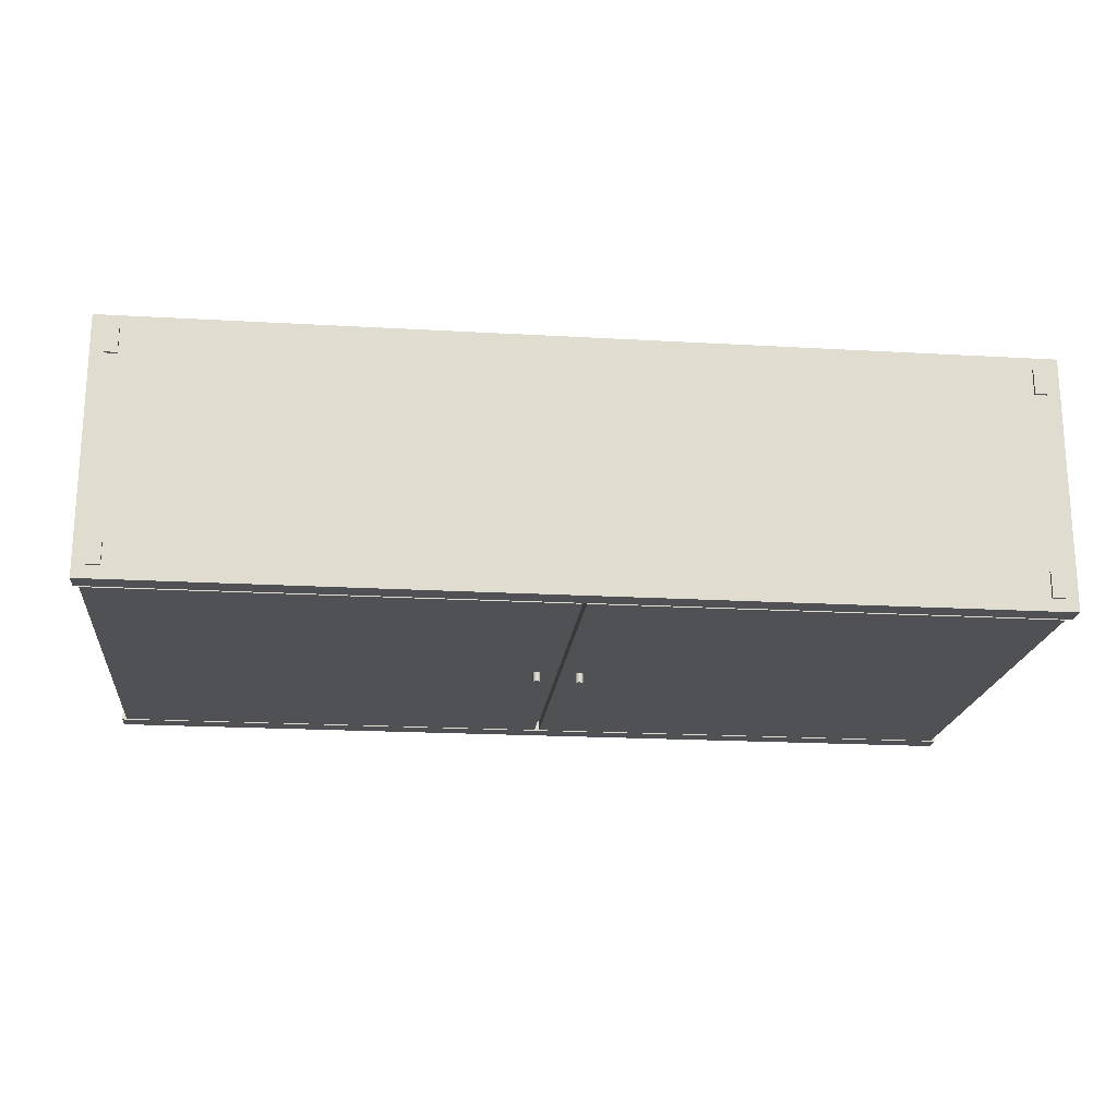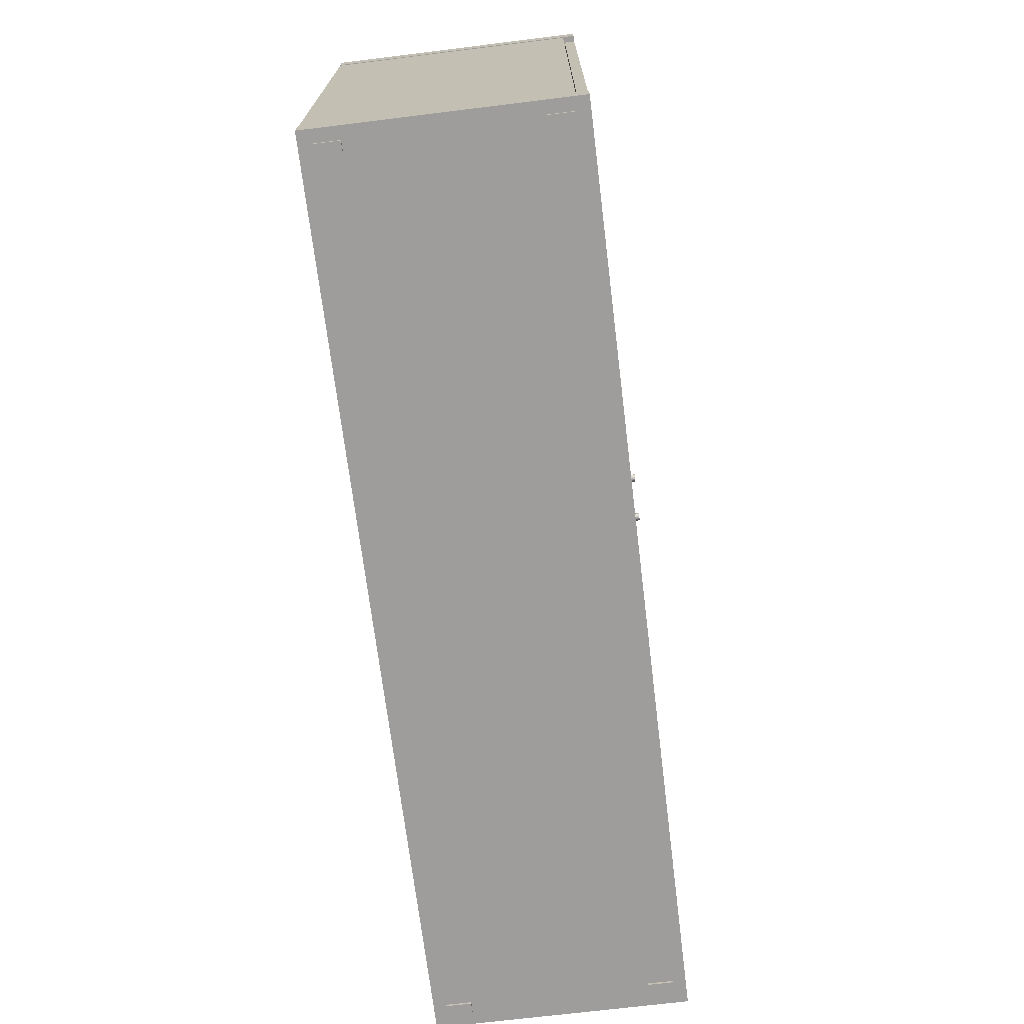
<metadata>
{"format":"obj","ext":"obj","renderer":"f3d","projection":"perspective","resolution":1024,"background":"white","views":[{"elev":-19.7,"azim":-6.1,"up":"+Z"},{"elev":-70.5,"azim":97.0,"up":"+Y"}]}
</metadata>
<code>
v 0.4293 0.2673 0.1814
v -0.4209 0.2476 0.1814
v 0.4293 0.2476 0.1814
v -0.4209 0.2673 0.1814
v 0.4293 0.2476 -0.05727
v -0.4209 0.2673 -0.05727
v 0.4293 0.2673 -0.05727
v -0.4209 0.2476 -0.05727
v 0.4293 -0.1754 0.1814
v -0.4209 -0.1951 0.1814
v 0.4293 -0.1951 0.1814
v -0.4209 -0.1754 0.1814
v 0.4293 -0.1951 -0.05727
v -0.4209 -0.1754 -0.05727
v 0.4293 -0.1754 -0.05727
v -0.4209 -0.1951 -0.05727
v 0.008963 0.2476 0.1802
v -0.000582 -0.1754 0.1802
v 0.008963 -0.1754 0.1802
v -0.000582 0.2476 0.1802
v 0.008963 -0.1754 -0.04653
v -0.000582 0.2476 -0.04653
v -0.000582 -0.1754 -0.04653
v 0.008963 0.2476 -0.04653
v -0.4107 0.2476 0.1814
v -0.4203 -0.1754 0.1814
v -0.4107 -0.1754 0.1814
v -0.4203 0.2476 0.1814
v -0.4107 -0.1754 -0.04653
v -0.4203 0.2476 -0.04653
v -0.4203 -0.1754 -0.04653
v -0.4107 0.2476 -0.04653
v 0.4287 0.2476 0.1814
v 0.4191 -0.1754 0.1814
v 0.4287 -0.1754 0.1814
v 0.4191 0.2476 0.1814
v 0.4287 -0.1754 -0.04653
v 0.4191 0.2476 -0.04653
v 0.4191 -0.1754 -0.04653
v 0.4287 0.2476 -0.04653
v -0.4107 0.2476 0.1802
v 0.4191 -0.1754 0.1802
v -0.4107 -0.1754 0.1802
v 0.4191 0.2476 0.1802
v -0.4107 -0.1754 0.1814
v -0.4107 0.2476 0.1814
v 0.009858 0.03132 0.1814
v 0.4185 0.03132 -0.04474
v 0.4185 0.03132 0.1814
v 0.009858 0.03132 -0.04474
v 0.009858 0.04087 -0.04474
v 0.4185 0.04087 -0.04474
v 0.4185 0.04087 0.1814
v 0.009858 0.04087 0.1814
v -0.4101 0.03132 0.1814
v -0.001477 0.03132 -0.04474
v -0.001477 0.03132 0.1814
v -0.4101 0.03132 -0.04474
v -0.4101 0.04087 -0.04474
v -0.001477 0.04087 -0.04474
v -0.001477 0.04087 0.1814
v -0.4101 0.04087 0.1814
v -0.4161 -0.1727 -0.04773
v -0.4161 0.2449 -0.05727
v -0.4161 -0.1727 -0.05727
v -0.4161 0.2449 -0.04773
v 0.001506 -0.1727 -0.05727
v 0.001506 0.2449 -0.04773
v 0.001506 0.2449 -0.05727
v 0.001506 -0.1727 -0.04773
v 0.006279 -0.1727 -0.04773
v 0.006279 0.2449 -0.05727
v 0.006279 -0.1727 -0.05727
v 0.006279 0.2449 -0.04773
v 0.4239 -0.1727 -0.05727
v 0.4239 0.2449 -0.04773
v 0.4239 0.2449 -0.05727
v 0.4239 -0.1727 -0.04773
v -0.397 -0.1951 -0.02148
v -0.4089 -0.1975 -0.02148
v -0.397 -0.1975 -0.02148
v -0.4089 -0.1951 -0.02148
v -0.397 -0.1975 -0.04534
v -0.4089 -0.1951 -0.04534
v -0.4089 -0.1975 -0.04534
v -0.397 -0.1951 -0.04534
v -0.01364 0.03839 -0.05727
v -0.01315 0.0376 -0.06622
v -0.01364 0.03839 -0.06622
v -0.01315 0.0376 -0.05727
v -0.01932 0.03816 -0.06622
v -0.01433 0.03902 -0.06622
v -0.01932 0.03816 -0.05727
v -0.01287 0.03671 -0.06622
v -0.01975 0.03733 -0.06622
v -0.01869 0.03884 -0.06622
v -0.01433 0.03902 -0.05727
v -0.01975 0.03733 -0.05727
v -0.01869 0.03884 -0.05727
v -0.01287 0.03671 -0.05727
v -0.01516 0.03946 -0.06622
v -0.0179 0.03934 -0.06622
v -0.01282 0.03578 -0.06622
v -0.01996 0.03642 -0.06622
v -0.01996 0.03642 -0.05727
v -0.01516 0.03946 -0.05727
v -0.0179 0.03934 -0.05727
v -0.01282 0.03578 -0.05727
v -0.01607 0.03966 -0.06622
v -0.01701 0.03962 -0.06622
v -0.01701 0.03962 -0.05727
v -0.01303 0.03486 -0.06622
v -0.01992 0.03548 -0.06622
v -0.01992 0.03548 -0.05727
v -0.01607 0.03966 -0.05727
v -0.01303 0.03486 -0.05727
v -0.01346 0.03404 -0.06622
v -0.01964 0.03459 -0.06622
v -0.01964 0.03459 -0.05727
v -0.01346 0.03404 -0.05727
v -0.01409 0.03335 -0.06622
v -0.01914 0.0338 -0.06622
v -0.01914 0.0338 -0.05727
v -0.01409 0.03335 -0.05727
v -0.01489 0.03285 -0.05727
v -0.01845 0.03317 -0.06622
v -0.01845 0.03317 -0.05727
v -0.01489 0.03285 -0.06622
v -0.01578 0.03257 -0.05727
v -0.01763 0.03274 -0.05727
v -0.01763 0.03274 -0.06622
v -0.01578 0.03257 -0.06622
v -0.01671 0.03253 -0.05727
v -0.01671 0.03253 -0.06622
v -0.4089 -0.1975 0.1694
v -0.4089 -0.1951 0.1456
v -0.4089 -0.1975 0.1456
v -0.4089 -0.1951 0.1694
v -0.397 -0.1975 0.1456
v -0.397 -0.1951 0.1694
v -0.397 -0.1951 0.1456
v -0.397 -0.1975 0.1694
v 0.02754 0.03486 -0.05727
v 0.02711 0.03404 -0.06622
v 0.02754 0.03486 -0.06622
v 0.02711 0.03404 -0.05727
v 0.02093 0.03459 -0.06622
v 0.02774 0.03578 -0.05727
v 0.02093 0.03459 -0.05727
v 0.02647 0.03335 -0.06622
v 0.02143 0.0338 -0.06622
v 0.02065 0.03548 -0.06622
v 0.02774 0.03578 -0.06622
v 0.02065 0.03548 -0.05727
v 0.02143 0.0338 -0.05727
v 0.02647 0.03335 -0.05727
v 0.0277 0.03671 -0.05727
v 0.02061 0.03642 -0.05727
v 0.02568 0.03285 -0.05727
v 0.02212 0.03317 -0.06622
v 0.02061 0.03642 -0.06622
v 0.0277 0.03671 -0.06622
v 0.02212 0.03317 -0.05727
v 0.02568 0.03285 -0.06622
v 0.02742 0.0376 -0.05727
v 0.02082 0.03733 -0.05727
v 0.02082 0.03733 -0.06622
v 0.02479 0.03257 -0.05727
v 0.02294 0.03274 -0.05727
v 0.02294 0.03274 -0.06622
v 0.02742 0.0376 -0.06622
v 0.02479 0.03257 -0.06622
v 0.02693 0.03839 -0.05727
v 0.02125 0.03816 -0.05727
v 0.02125 0.03816 -0.06622
v 0.02385 0.03253 -0.05727
v 0.02385 0.03253 -0.06622
v 0.02693 0.03839 -0.06622
v 0.02623 0.03902 -0.06622
v 0.02188 0.03884 -0.05727
v 0.02188 0.03884 -0.06622
v 0.02623 0.03902 -0.05727
v 0.02541 0.03946 -0.06622
v 0.02267 0.03934 -0.06622
v 0.02267 0.03934 -0.05727
v 0.02541 0.03946 -0.05727
v 0.0245 0.03966 -0.06622
v 0.02356 0.03962 -0.06622
v 0.02356 0.03962 -0.05727
v 0.0245 0.03966 -0.05727
v 0.4054 -0.1951 -0.04534
v 0.4173 -0.1951 -0.02148
v 0.4173 -0.1951 -0.04534
v 0.4054 -0.1951 -0.02148
v 0.4173 -0.1975 -0.04534
v 0.4054 -0.1975 -0.02148
v 0.4173 -0.1975 -0.02148
v 0.4054 -0.1975 -0.04534
v 0.4054 -0.1975 0.1694
v 0.4054 -0.1951 0.1456
v 0.4054 -0.1975 0.1456
v 0.4054 -0.1951 0.1694
v 0.4173 -0.1975 0.1456
v 0.4173 -0.1951 0.1694
v 0.4173 -0.1951 0.1456
v 0.4173 -0.1975 0.1694
g mesh1_mesh1-geometry
f 1 2 3
f 2 1 4
f 5 1 3
f 1 6 4
f 6 2 4
f 1 5 7
f 6 1 7
f 2 6 8
f 6 5 8
f 5 6 7
g mesh1_mesh1-geometry
f 3 2 1
f 4 1 2
f 2 5 3
f 3 5 2
f 3 1 5
f 4 6 1
f 4 2 6
f 5 2 8
f 8 2 5
f 7 5 1
f 7 1 6
f 8 6 2
f 8 5 6
f 7 6 5
g mesh2_mesh2-geometry
l 8 2
g mesh1_mesh1-geometry
f 9 10 11
f 10 9 12
f 13 9 11
f 9 14 12
f 14 10 12
f 9 13 15
f 14 9 15
f 10 14 16
f 14 13 16
f 13 14 15
g mesh1_mesh1-geometry
f 11 10 9
f 12 9 10
f 10 13 11
f 11 13 10
f 11 9 13
f 12 14 9
f 12 10 14
f 13 10 16
f 16 10 13
f 15 13 9
f 15 9 14
f 16 14 10
f 16 13 14
f 15 14 13
g mesh2_mesh2-geometry
l 16 10
g mesh3_mesh3-geometry
f 17 18 19
f 18 17 20
f 18 21 19
f 21 17 19
f 17 22 20
f 22 18 20
f 21 18 23
f 17 21 24
f 22 17 24
f 18 22 23
f 23 24 21
f 24 23 22
g mesh3_mesh3-geometry
f 19 18 17
f 20 17 18
f 19 21 18
f 19 17 21
f 20 22 17
f 20 18 22
f 23 18 21
f 24 21 17
f 24 17 22
f 23 22 18
f 21 24 23
f 22 23 24
g mesh4_mesh4-geometry
f 25 26 27
f 26 25 28
f 26 29 27
f 29 25 27
f 25 30 28
f 30 26 28
f 29 26 31
f 25 29 32
f 30 25 32
f 26 30 31
f 31 32 29
f 32 31 30
g mesh4_mesh4-geometry
f 27 26 25
f 28 25 26
f 27 29 26
f 27 25 29
f 28 30 25
f 28 26 30
f 31 26 29
f 32 29 25
f 32 25 30
f 31 30 26
f 29 32 31
f 30 31 32
g mesh4_mesh4-geometry
f 33 34 35
f 34 33 36
f 34 37 35
f 37 33 35
f 33 38 36
f 38 34 36
f 37 34 39
f 33 37 40
f 38 33 40
f 34 38 39
f 39 40 37
f 40 39 38
g mesh4_mesh4-geometry
f 35 34 33
f 36 33 34
f 35 37 34
f 35 33 37
f 36 38 33
f 36 34 38
f 39 34 37
f 40 37 33
f 40 33 38
f 39 38 34
f 37 40 39
f 38 39 40
g mesh5_mesh5-geometry
f 41 42 43
f 42 41 44
g mesh5_mesh5-geometry
f 43 42 41
f 44 41 42
f 42 45 43
f 43 45 42
f 45 41 43
f 43 41 45
f 41 36 44
f 44 36 41
f 36 42 44
f 44 42 36
f 45 42 34
f 34 42 45
f 41 45 46
f 46 45 41
f 36 41 46
f 46 41 36
f 42 36 34
f 34 36 42
f 34 45 36
f 46 36 45
g mesh5_mesh5-geometry
f 36 45 34
f 45 36 46
g mesh6_mesh6-geometry
l 34 42
g mesh7_mesh7-geometry
l 36 44
l 36 46
l 46 41
l 46 45
l 45 43
g mesh8_mesh8-geometry
f 47 48 49
f 48 47 50
f 51 48 50
f 48 51 52
f 51 53 52
f 53 51 54
g mesh8_mesh8-geometry
f 49 48 47
f 50 47 48
f 48 53 49
f 49 53 48
f 53 47 49
f 49 47 53
f 47 51 50
f 50 51 47
f 50 48 51
f 53 48 52
f 52 48 53
f 47 53 54
f 54 53 47
f 51 47 54
f 54 47 51
f 52 51 48
f 52 53 51
f 54 51 53
g mesh9_mesh9-geometry
l 48 52
l 52 53
l 53 54
l 49 53
l 47 54
l 54 51
g mesh8_mesh8-geometry
f 55 56 57
f 56 55 58
f 59 56 58
f 56 59 60
f 59 61 60
f 61 59 62
g mesh8_mesh8-geometry
f 57 56 55
f 58 55 56
f 56 61 57
f 57 61 56
f 61 55 57
f 57 55 61
f 55 59 58
f 58 59 55
f 58 56 59
f 61 56 60
f 60 56 61
f 55 61 62
f 62 61 55
f 59 55 62
f 62 55 59
f 60 59 56
f 60 61 59
f 62 59 61
g mesh9_mesh9-geometry
l 56 60
l 60 61
l 61 62
l 57 61
l 55 62
l 62 59
g mesh10_mesh10-geometry
f 63 64 65
f 64 63 66
f 64 67 65
f 67 63 65
f 63 68 66
f 68 64 66
f 67 64 69
f 63 67 70
f 68 63 70
f 64 68 69
f 68 67 69
f 67 68 70
g mesh10_mesh10-geometry
f 65 64 63
f 66 63 64
f 65 67 64
f 65 63 67
f 66 68 63
f 66 64 68
f 69 64 67
f 70 67 63
f 70 63 68
f 69 68 64
f 69 67 68
f 70 68 67
g mesh10_mesh10-geometry
f 71 72 73
f 72 71 74
f 72 75 73
f 75 71 73
f 71 76 74
f 76 72 74
f 75 72 77
f 71 75 78
f 76 71 78
f 72 76 77
f 76 75 77
f 75 76 78
g mesh10_mesh10-geometry
f 73 72 71
f 74 71 72
f 73 75 72
f 73 71 75
f 74 76 71
f 74 72 76
f 77 72 75
f 78 75 71
f 78 71 76
f 77 76 72
f 77 75 76
f 78 76 75
g mesh11_mesh11-geometry
f 79 80 81
f 80 79 82
f 81 80 79
f 82 79 80
f 80 83 81
f 81 83 80
f 83 79 81
f 81 79 83
f 79 84 82
f 82 84 79
f 84 80 82
f 82 80 84
f 83 80 85
f 85 80 83
f 79 83 86
f 86 83 79
f 84 79 86
f 86 79 84
f 80 84 85
f 85 84 80
f 84 83 85
f 85 83 84
f 83 84 86
f 86 84 83
g mesh12_mesh12-geometry
f 87 88 89
f 88 87 90
f 89 88 87
f 90 87 88
f 88 91 89
f 89 91 88
f 92 87 89
f 89 87 92
f 93 90 87
f 87 90 93
f 90 94 88
f 88 94 90
f 88 95 91
f 91 95 88
f 89 91 96
f 96 91 89
f 87 92 97
f 97 92 87
f 89 96 92
f 92 96 89
f 98 90 93
f 93 90 98
f 93 87 99
f 99 87 93
f 94 90 100
f 100 90 94
f 94 95 88
f 88 95 94
f 98 91 95
f 95 91 98
f 93 96 91
f 91 96 93
f 101 97 92
f 92 97 101
f 99 87 97
f 97 87 99
f 92 96 102
f 102 96 92
f 98 100 90
f 90 100 98
f 91 98 93
f 93 98 91
f 96 93 99
f 99 93 96
f 100 103 94
f 94 103 100
f 94 104 95
f 95 104 94
f 95 105 98
f 98 105 95
f 97 101 106
f 106 101 97
f 92 102 101
f 101 102 92
f 99 97 107
f 107 97 99
f 96 107 102
f 102 107 96
f 105 100 98
f 98 100 105
f 107 96 99
f 99 96 107
f 103 100 108
f 108 100 103
f 103 104 94
f 94 104 103
f 105 95 104
f 104 95 105
f 109 106 101
f 101 106 109
f 107 97 106
f 106 97 107
f 101 102 110
f 110 102 101
f 111 102 107
f 107 102 111
f 105 108 100
f 100 108 105
f 108 112 103
f 103 112 108
f 103 113 104
f 104 113 103
f 104 114 105
f 105 114 104
f 106 109 115
f 115 109 106
f 101 110 109
f 109 110 101
f 107 106 111
f 111 106 107
f 102 111 110
f 110 111 102
f 114 108 105
f 105 108 114
f 112 108 116
f 116 108 112
f 112 113 103
f 103 113 112
f 114 104 113
f 113 104 114
f 110 115 109
f 109 115 110
f 111 106 115
f 115 106 111
f 115 110 111
f 111 110 115
f 114 116 108
f 108 116 114
f 116 117 112
f 112 117 116
f 112 118 113
f 113 118 112
f 113 119 114
f 114 119 113
f 119 116 114
f 114 116 119
f 117 116 120
f 120 116 117
f 117 118 112
f 112 118 117
f 119 113 118
f 118 113 119
f 119 120 116
f 116 120 119
f 120 121 117
f 117 121 120
f 117 122 118
f 118 122 117
f 118 123 119
f 119 123 118
f 123 120 119
f 119 120 123
f 121 120 124
f 124 120 121
f 121 122 117
f 117 122 121
f 123 118 122
f 122 118 123
f 123 124 120
f 120 124 123
f 125 121 124
f 124 121 125
f 121 126 122
f 122 126 121
f 126 123 122
f 122 123 126
f 127 124 123
f 123 124 127
f 121 125 128
f 128 125 121
f 127 125 124
f 124 125 127
f 128 126 121
f 121 126 128
f 123 126 127
f 127 126 123
f 129 128 125
f 125 128 129
f 130 125 127
f 127 125 130
f 128 131 126
f 126 131 128
f 131 127 126
f 126 127 131
f 128 129 132
f 132 129 128
f 130 129 125
f 125 129 130
f 127 131 130
f 130 131 127
f 132 131 128
f 128 131 132
f 133 132 129
f 129 132 133
f 129 130 133
f 133 130 129
f 134 130 131
f 131 130 134
f 131 132 134
f 134 132 131
f 132 133 134
f 134 133 132
f 130 134 133
f 133 134 130
g mesh13_mesh13-geometry
f 135 136 137
f 136 135 138
f 137 136 135
f 138 135 136
f 136 139 137
f 137 139 136
f 139 135 137
f 137 135 139
f 135 140 138
f 138 140 135
f 140 136 138
f 138 136 140
f 139 136 141
f 141 136 139
f 135 139 142
f 142 139 135
f 140 135 142
f 142 135 140
f 136 140 141
f 141 140 136
f 140 139 141
f 141 139 140
f 139 140 142
f 142 140 139
g mesh14_mesh14-geometry
f 143 144 145
f 144 143 146
f 145 144 143
f 146 143 144
f 144 147 145
f 145 147 144
f 145 148 143
f 143 148 145
f 149 146 143
f 143 146 149
f 146 150 144
f 144 150 146
f 144 151 147
f 147 151 144
f 145 147 152
f 152 147 145
f 148 145 153
f 153 145 148
f 154 143 148
f 148 143 154
f 155 146 149
f 149 146 155
f 149 143 154
f 154 143 149
f 150 146 156
f 156 146 150
f 150 151 144
f 144 151 150
f 155 147 151
f 151 147 155
f 149 152 147
f 147 152 149
f 145 152 153
f 153 152 145
f 153 157 148
f 148 157 153
f 154 148 158
f 158 148 154
f 155 156 146
f 146 156 155
f 147 155 149
f 149 155 147
f 152 149 154
f 154 149 152
f 159 150 156
f 156 150 159
f 150 160 151
f 151 160 150
f 160 155 151
f 151 155 160
f 153 152 161
f 161 152 153
f 157 153 162
f 162 153 157
f 158 148 157
f 157 148 158
f 161 154 158
f 158 154 161
f 163 156 155
f 155 156 163
f 154 161 152
f 152 161 154
f 150 159 164
f 164 159 150
f 163 159 156
f 156 159 163
f 164 160 150
f 150 160 164
f 155 160 163
f 163 160 155
f 153 161 162
f 162 161 153
f 162 165 157
f 157 165 162
f 158 157 166
f 166 157 158
f 158 167 161
f 161 167 158
f 168 164 159
f 159 164 168
f 169 159 163
f 163 159 169
f 164 170 160
f 160 170 164
f 170 163 160
f 160 163 170
f 162 161 167
f 167 161 162
f 165 162 171
f 171 162 165
f 166 157 165
f 165 157 166
f 167 158 166
f 166 158 167
f 164 168 172
f 172 168 164
f 169 168 159
f 159 168 169
f 163 170 169
f 169 170 163
f 172 170 164
f 164 170 172
f 162 167 171
f 171 167 162
f 171 173 165
f 165 173 171
f 166 165 174
f 174 165 166
f 166 175 167
f 167 175 166
f 176 172 168
f 168 172 176
f 168 169 176
f 176 169 168
f 177 169 170
f 170 169 177
f 170 172 177
f 177 172 170
f 171 167 175
f 175 167 171
f 173 171 178
f 178 171 173
f 174 165 173
f 173 165 174
f 175 166 174
f 174 166 175
f 172 176 177
f 177 176 172
f 169 177 176
f 176 177 169
f 171 175 178
f 178 175 171
f 179 173 178
f 178 173 179
f 174 173 180
f 180 173 174
f 174 181 175
f 175 181 174
f 178 175 181
f 181 175 178
f 173 179 182
f 182 179 173
f 178 181 179
f 179 181 178
f 180 173 182
f 182 173 180
f 181 174 180
f 180 174 181
f 183 182 179
f 179 182 183
f 179 181 184
f 184 181 179
f 180 182 185
f 185 182 180
f 185 181 180
f 180 181 185
f 182 183 186
f 186 183 182
f 179 184 183
f 183 184 179
f 181 185 184
f 184 185 181
f 185 182 186
f 186 182 185
f 187 186 183
f 183 186 187
f 183 184 188
f 188 184 183
f 189 184 185
f 185 184 189
f 185 186 189
f 189 186 185
f 186 187 190
f 190 187 186
f 183 188 187
f 187 188 183
f 184 189 188
f 188 189 184
f 189 186 190
f 190 186 189
f 188 190 187
f 187 190 188
f 190 188 189
f 189 188 190
g mesh15_mesh15-geometry
f 191 192 193
f 192 191 194
f 193 192 191
f 194 191 192
f 192 195 193
f 193 195 192
f 195 191 193
f 193 191 195
f 191 196 194
f 194 196 191
f 196 192 194
f 194 192 196
f 195 192 197
f 197 192 195
f 191 195 198
f 198 195 191
f 196 191 198
f 198 191 196
f 192 196 197
f 197 196 192
f 196 195 197
f 197 195 196
f 195 196 198
f 198 196 195
g mesh16_mesh16-geometry
f 199 200 201
f 200 199 202
f 201 200 199
f 202 199 200
f 200 203 201
f 201 203 200
f 203 199 201
f 201 199 203
f 199 204 202
f 202 204 199
f 204 200 202
f 202 200 204
f 203 200 205
f 205 200 203
f 199 203 206
f 206 203 199
f 204 199 206
f 206 199 204
f 200 204 205
f 205 204 200
f 204 203 205
f 205 203 204
f 203 204 206
f 206 204 203
g mesh17_mesh17-geometry
l 79 82
l 79 81
l 79 86
l 82 80
l 84 82
l 80 81
l 81 83
l 86 83
l 86 84
l 85 80
l 84 85
l 83 85
g mesh18_mesh18-geometry
l 87 90
l 97 87
l 90 100
l 106 97
l 100 108
l 115 106
l 108 116
l 111 115
l 116 120
l 107 111
l 120 124
l 99 107
l 124 125
l 93 99
l 125 129
l 98 93
l 129 133
l 105 98
l 133 130
l 114 105
l 130 127
l 119 114
l 127 123
l 123 119
g mesh19_mesh19-geometry
l 89 88
l 92 89
l 88 94
l 101 92
l 94 103
l 109 101
l 103 112
l 110 109
l 112 117
l 102 110
l 117 121
l 96 102
l 121 128
l 91 96
l 128 132
l 95 91
l 132 134
l 104 95
l 134 131
l 113 104
l 131 126
l 118 113
l 126 122
l 122 118
g mesh20_mesh20-geometry
l 151 147
l 160 151
l 147 152
l 170 160
l 152 161
l 177 170
l 161 167
l 172 177
l 167 175
l 164 172
l 175 181
l 150 164
l 181 184
l 144 150
l 184 188
l 145 144
l 188 187
l 153 145
l 187 183
l 162 153
l 183 179
l 171 162
l 179 178
l 178 171
g mesh21_mesh21-geometry
l 204 206
l 202 204
l 204 205
l 199 206
l 206 203
l 200 202
l 202 199
l 205 200
l 205 203
l 201 199
l 203 201
l 200 201
g mesh22_mesh22-geometry
l 135 142
l 137 135
l 138 135
l 142 139
l 140 142
l 136 137
l 139 137
l 136 138
l 138 140
l 141 139
l 140 141
l 141 136
g mesh23_mesh23-geometry
l 174 180
l 166 174
l 180 185
l 158 166
l 185 189
l 154 158
l 189 190
l 149 154
l 190 186
l 155 149
l 186 182
l 163 155
l 182 173
l 169 163
l 173 165
l 176 169
l 165 157
l 168 176
l 157 148
l 159 168
l 148 143
l 156 159
l 143 146
l 146 156
g mesh24_mesh24-geometry
l 194 192
l 191 194
l 194 196
l 192 193
l 192 197
l 193 191
l 191 198
l 198 196
l 196 197
l 193 195
l 197 195
l 195 198

</code>
